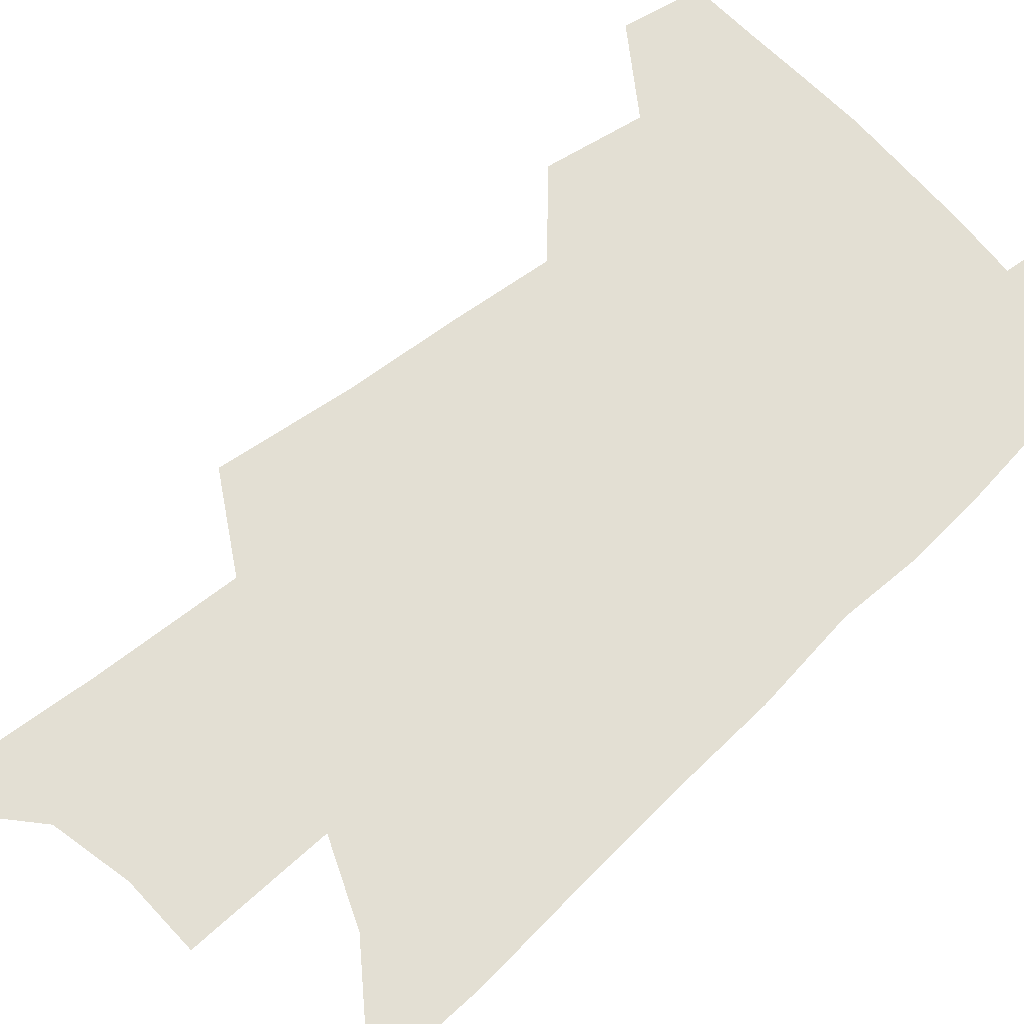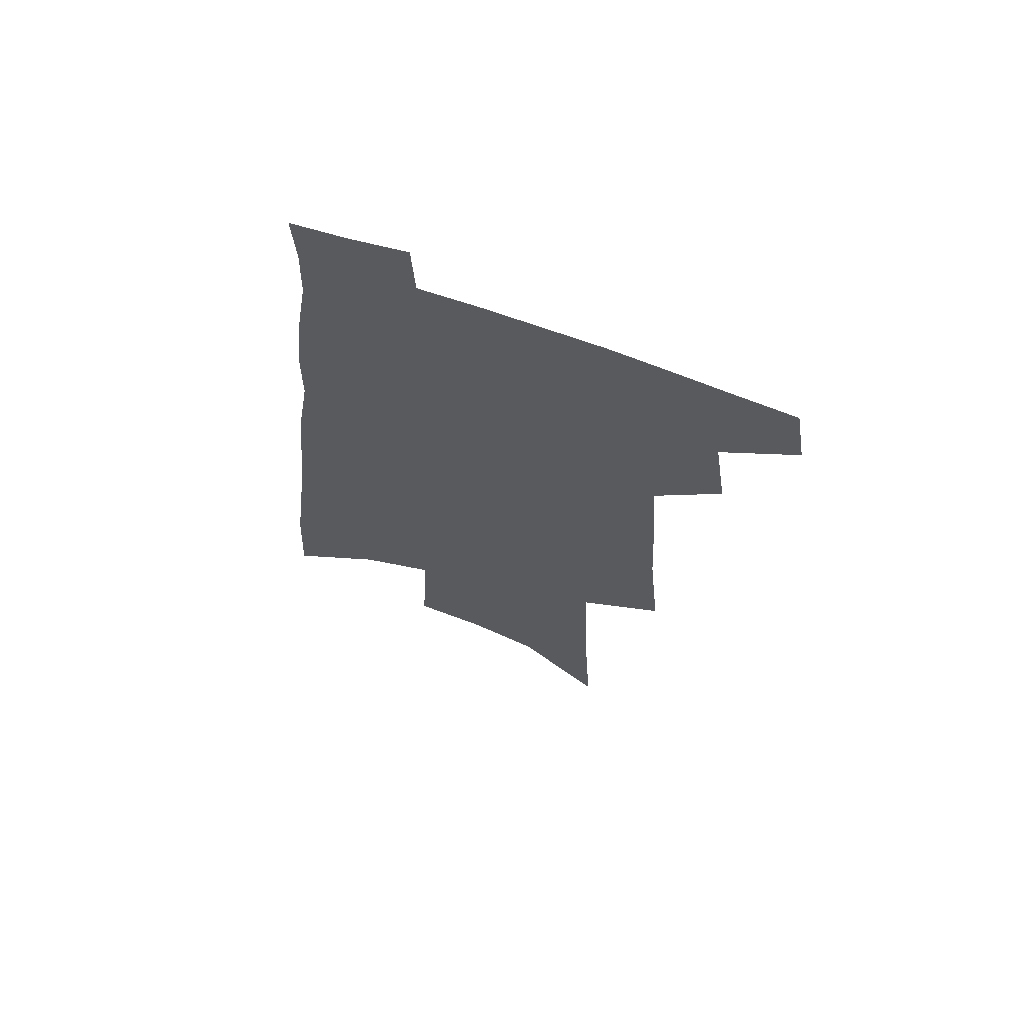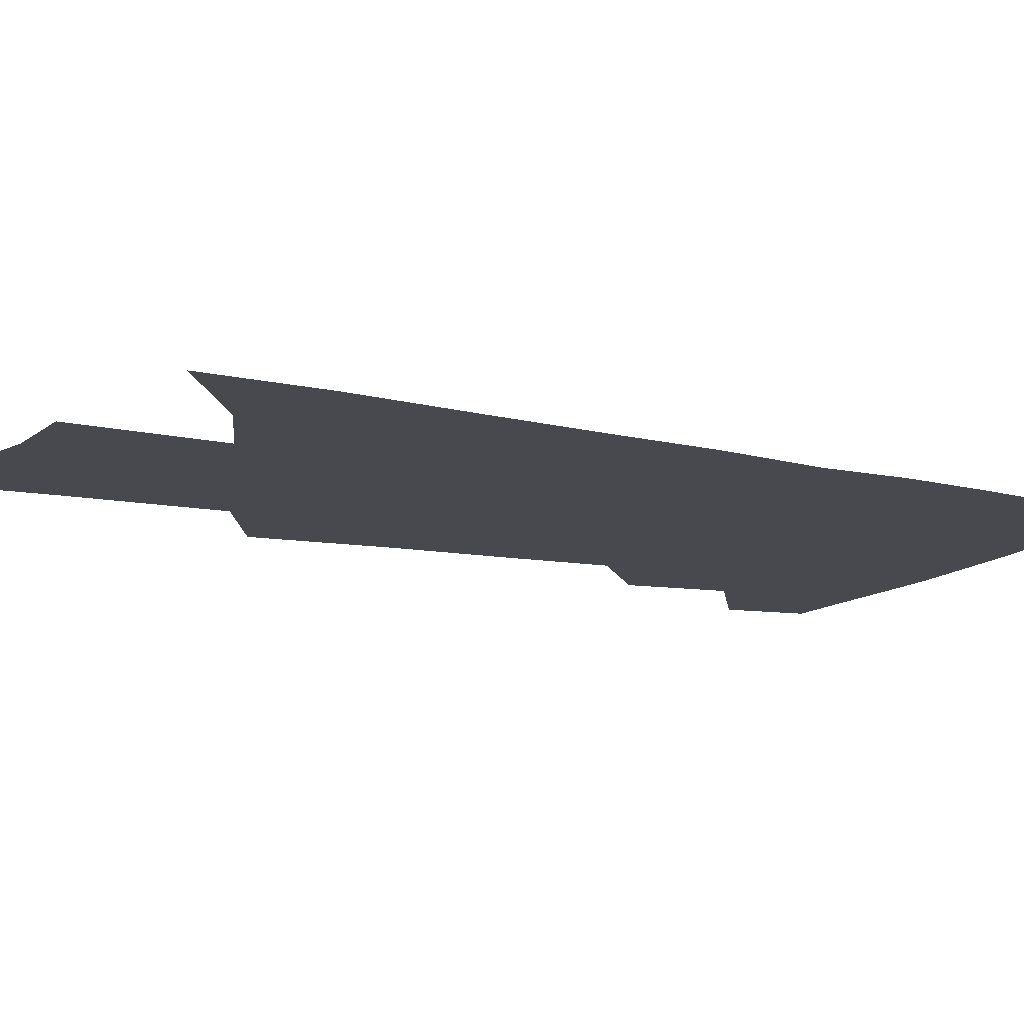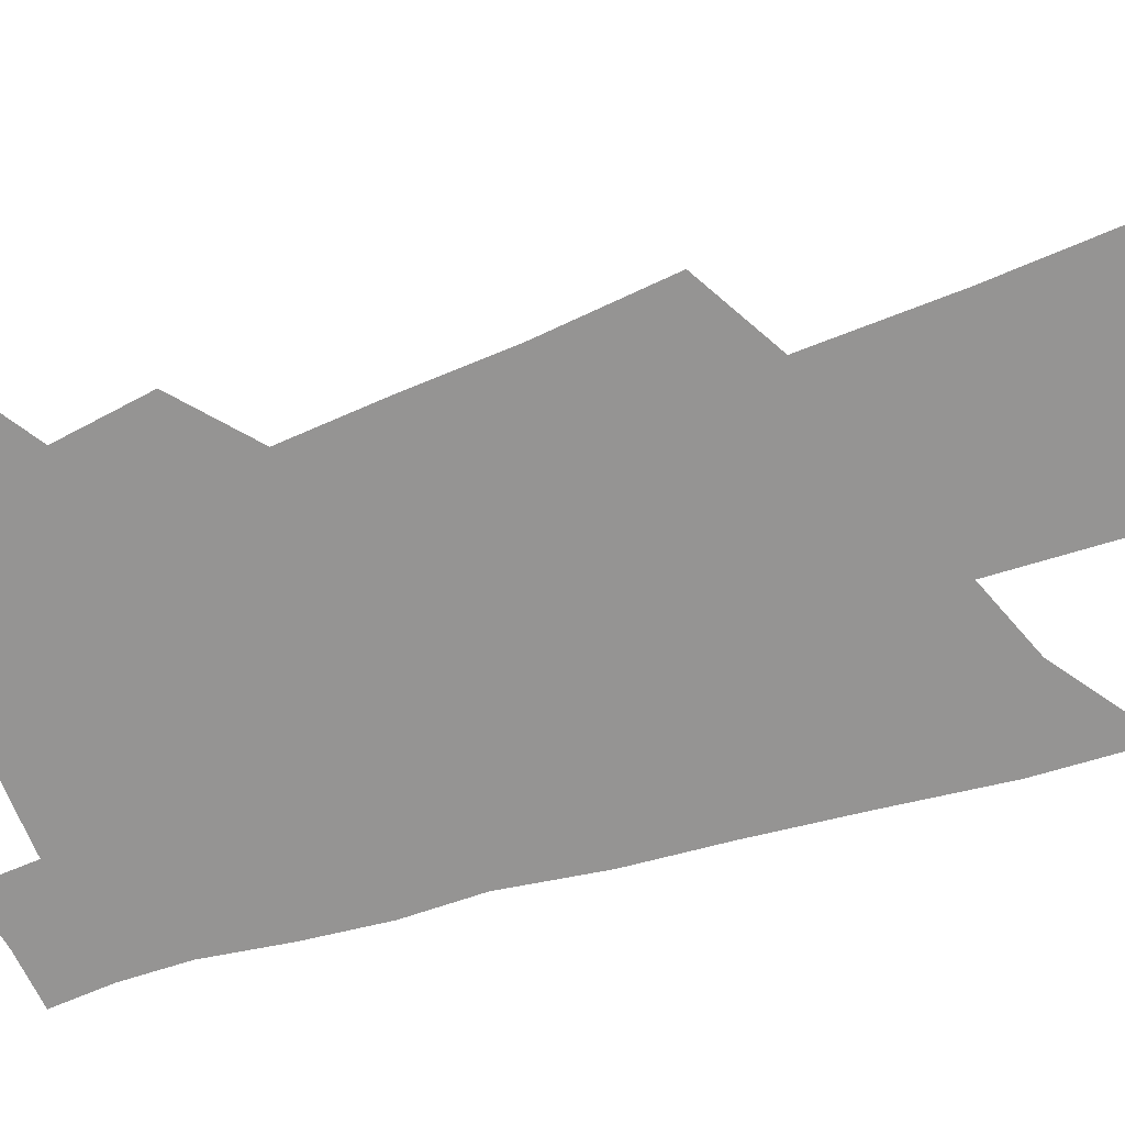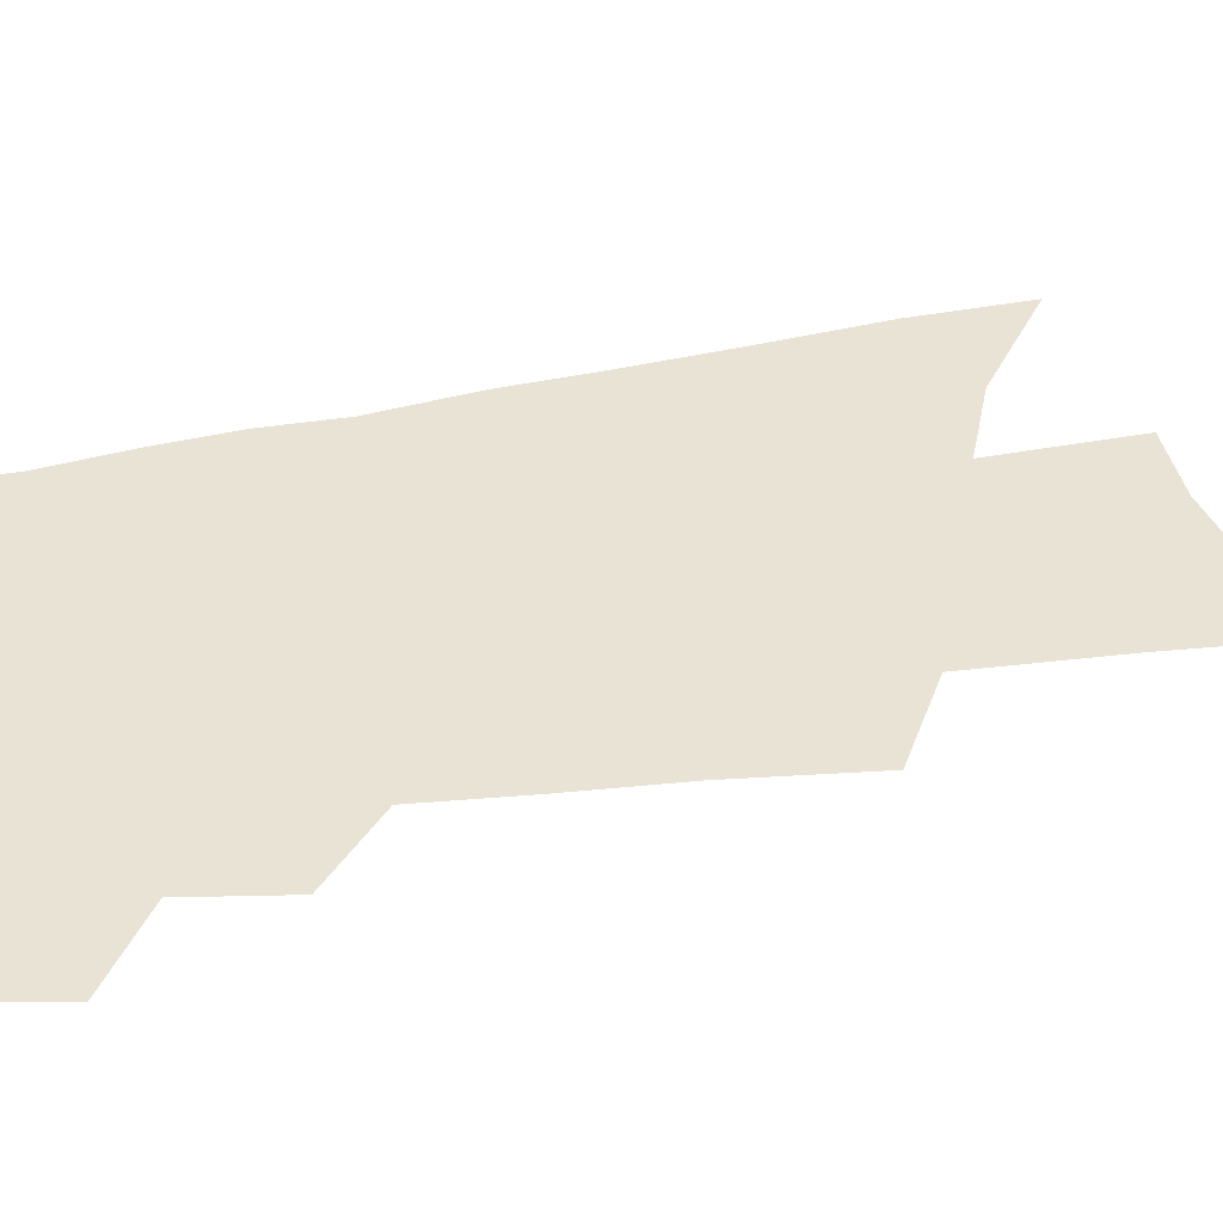
<metadata>
{"format":"obj","ext":"obj","renderer":"f3d","projection":"perspective","resolution":1024,"background":"white","views":[{"elev":67.0,"azim":50.5,"up":"+Z"},{"elev":67.0,"azim":-160.4,"up":"+Y"},{"elev":-12.7,"azim":64.4,"up":"+Z"},{"elev":-67.2,"azim":-70.0,"up":"+Z"},{"elev":42.0,"azim":-99.7,"up":"+Z"}]}
</metadata>
<code>
v 509.9 441.4 0
v 514.3 467.8 0
v 533.4 390.1 0
v 538.2 423.2 0
v 538.4 447.3 0
v 536.9 469.7 0
v 549.8 250.2 0
v 554.2 296.4 0
v 556 333.5 0
v 558.5 368.7 0
v 558.9 397 0
v 562 426.6 0
v 561.5 449.5 0
v 559.2 471.9 0
v 575.6 118.4 0
v 579.3 183.2 0
v 580.8 233.2 0
v 581.6 275.6 0
v 582.8 314.1 0
v 582.9 346.7 0
v 583.6 377.4 0
v 584.7 405.5 0
v 584.8 429.3 0
v 584.6 451.4 0
v 581.9 474 0
v 607.2 148.5 0
v 607.6 203.6 0
v 606.5 244.6 0
v 606.6 286.4 0
v 606.1 319.9 0
v 605.9 351.5 0
v 605.9 380.5 0
v 606.3 407.7 0
v 606.2 430.2 0
v 606.1 452.5 0
v 605.1 474.5 0
v 633.9 155.2 0
v 632.6 210.3 0
v 630.9 251 0
v 629.7 286.6 0
v 628.7 322.5 0
v 628 353.8 0
v 627.5 382.5 0
v 627.3 408.3 0
v 627.5 430.9 0
v 627.7 453.1 0
v 627.3 474.9 0
v 660.4 156.7 0
v 657.9 206.1 0
v 655.3 248.6 0
v 652.9 286.8 0
v 651.5 319.5 0
v 650.3 351.4 0
v 649.2 380.2 0
v 648.5 406.6 0
v 648.6 430.3 0
v 648.9 453.1 0
v 649.9 474.3 0
v 651.1 497.4 0
v 685.9 195.5 0
v 682.2 238.3 0
v 678.8 277.6 0
v 675.2 314.1 0
v 675.2 343.4 0
v 672.5 374.7 0
v 671.3 401.9 0
v 670.4 427.6 0
v 669.8 451.7 0
v 670.9 472.9 0
v 673.5 493.7 0
v 721.3 170.8 0
v 719.2 211.2 0
v 714.3 253.3 0
v 710.2 291.5 0
v 707.3 325.5 0
v 701.9 361 0
v 701.6 388.5 0
v 698.4 417.4 0
v 694 446.6 0
v 693.3 470.1 0
v 694.6 491.8 0
f 4 5 1
f 1 5 2
f 5 6 2
f 10 11 3
f 3 11 4
f 11 12 4
f 4 12 5
f 12 13 5
f 5 13 6
f 13 14 6
f 17 18 7
f 7 18 8
f 18 19 8
f 8 19 9
f 19 20 9
f 9 20 10
f 20 21 10
f 10 21 11
f 21 22 11
f 11 22 12
f 22 23 12
f 12 23 13
f 23 24 13
f 13 24 14
f 24 25 14
f 15 26 16
f 26 27 16
f 16 27 17
f 27 28 17
f 17 28 18
f 28 29 18
f 18 29 19
f 29 30 19
f 19 30 20
f 30 31 20
f 20 31 21
f 31 32 21
f 21 32 22
f 32 33 22
f 22 33 23
f 33 34 23
f 23 34 24
f 34 35 24
f 24 35 25
f 35 36 25
f 26 37 27
f 37 38 27
f 27 38 28
f 38 39 28
f 28 39 29
f 39 40 29
f 29 40 30
f 40 41 30
f 30 41 31
f 41 42 31
f 31 42 32
f 42 43 32
f 32 43 33
f 43 44 33
f 33 44 34
f 44 45 34
f 34 45 35
f 45 46 35
f 35 46 36
f 46 47 36
f 37 48 38
f 48 49 38
f 38 49 39
f 49 50 39
f 39 50 40
f 50 51 40
f 40 51 41
f 51 52 41
f 41 52 42
f 52 53 42
f 42 53 43
f 53 54 43
f 43 54 44
f 54 55 44
f 44 55 45
f 55 56 45
f 45 56 46
f 56 57 46
f 46 57 47
f 57 58 47
f 49 60 50
f 60 61 50
f 50 61 51
f 61 62 51
f 51 62 52
f 62 63 52
f 52 63 53
f 63 64 53
f 53 64 54
f 64 65 54
f 54 65 55
f 65 66 55
f 55 66 56
f 66 67 56
f 56 67 57
f 67 68 57
f 57 68 58
f 68 69 58
f 58 69 59
f 69 70 59
f 60 71 61
f 71 72 61
f 61 72 62
f 72 73 62
f 62 73 63
f 73 74 63
f 63 74 64
f 74 75 64
f 64 75 65
f 75 76 65
f 65 76 66
f 76 77 66
f 66 77 67
f 77 78 67
f 67 78 68
f 78 79 68
f 68 79 69
f 79 80 69
f 69 80 70
f 80 81 70

</code>
